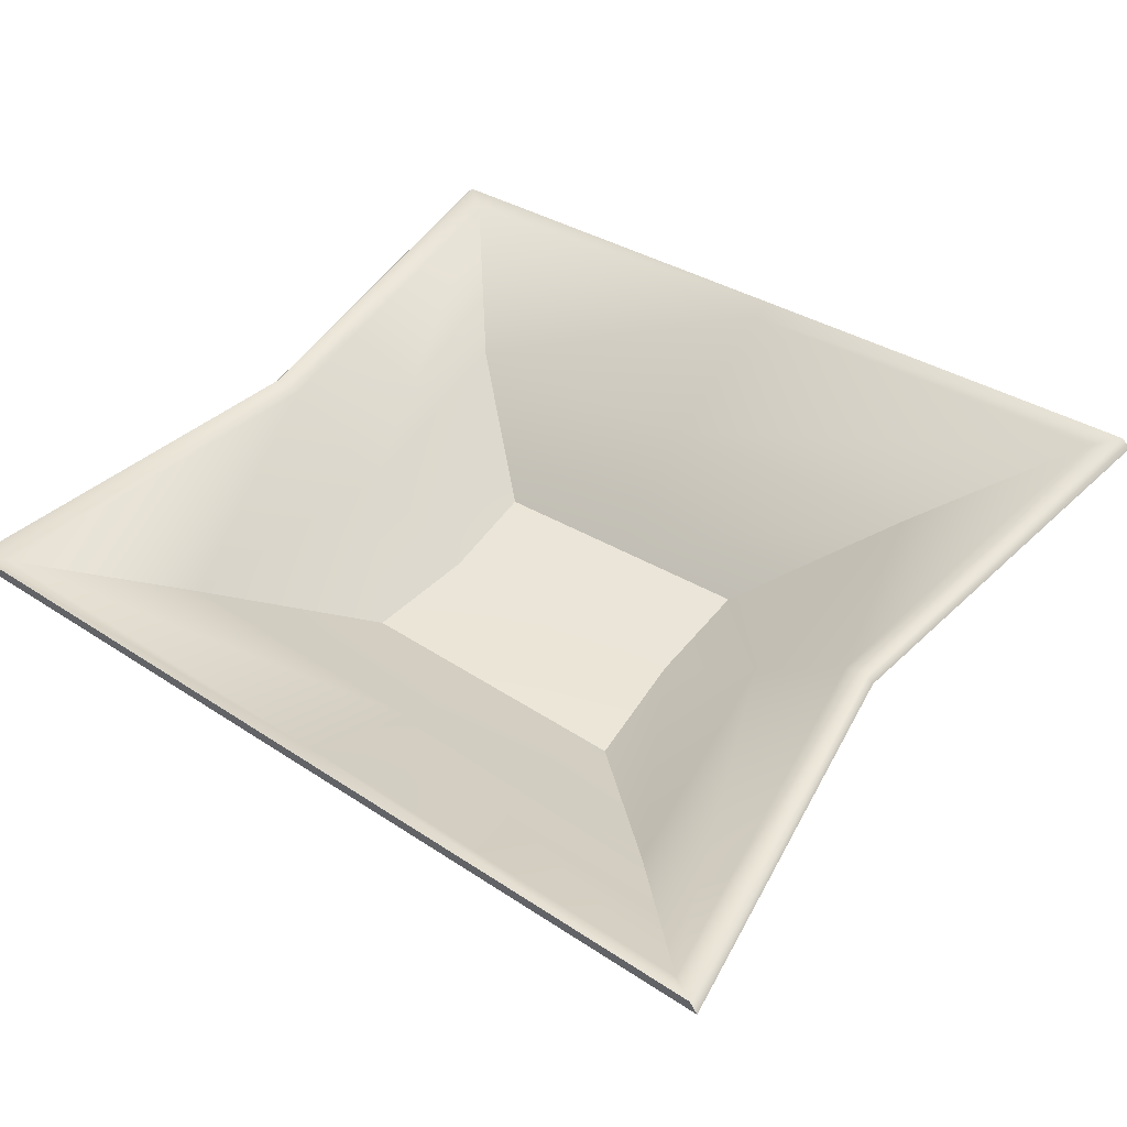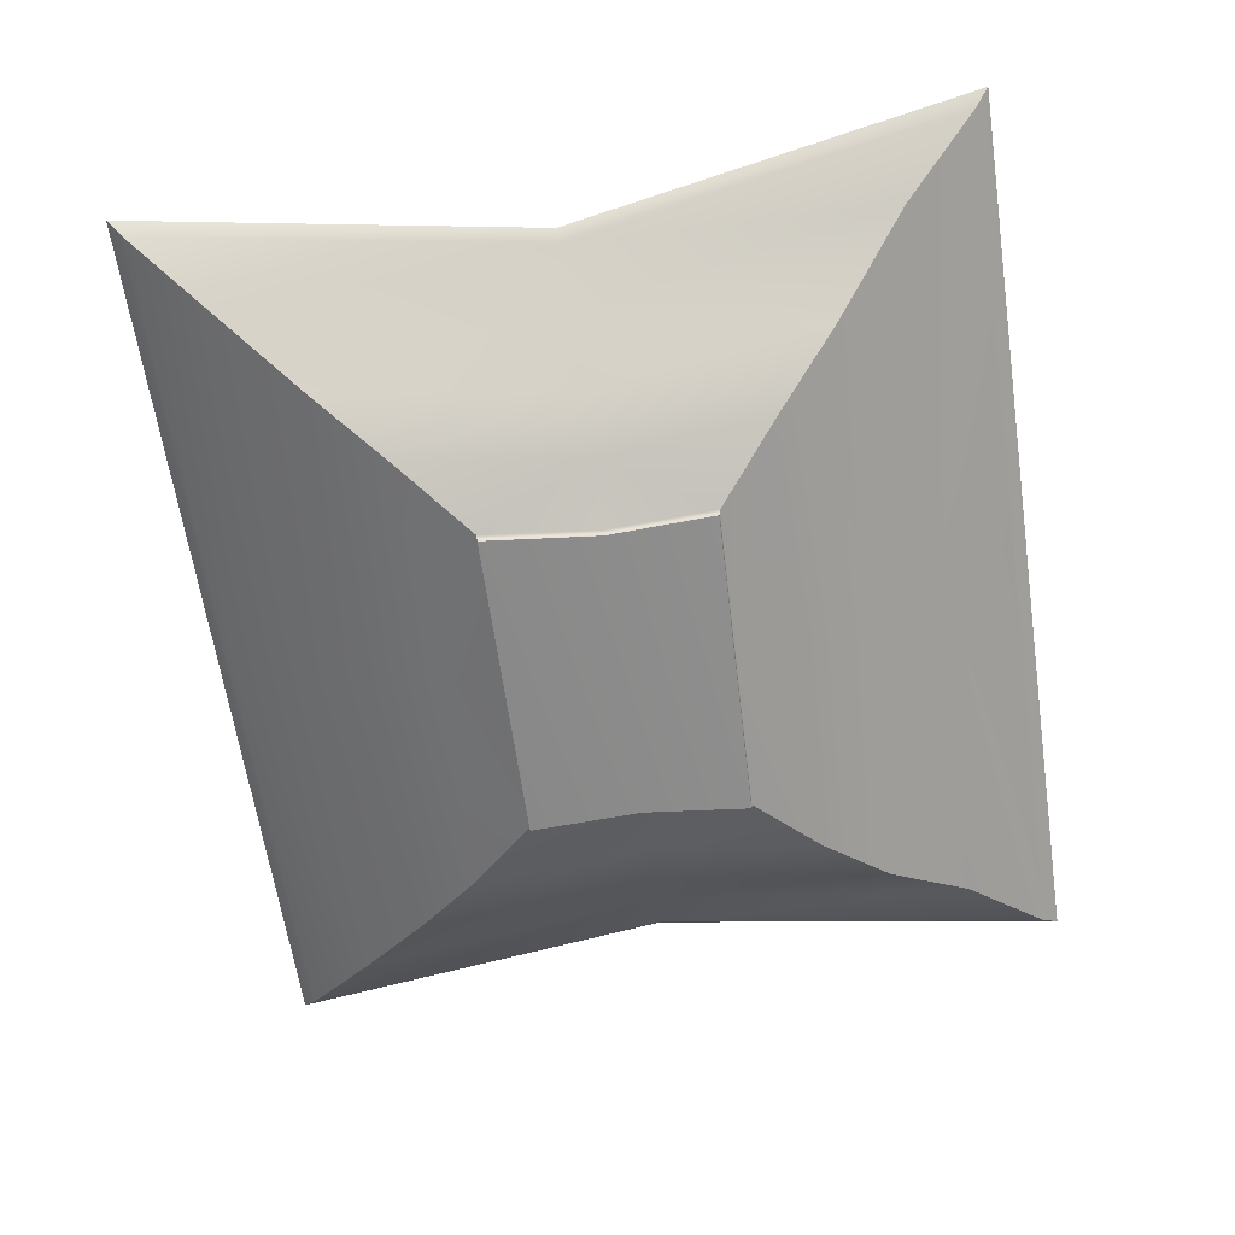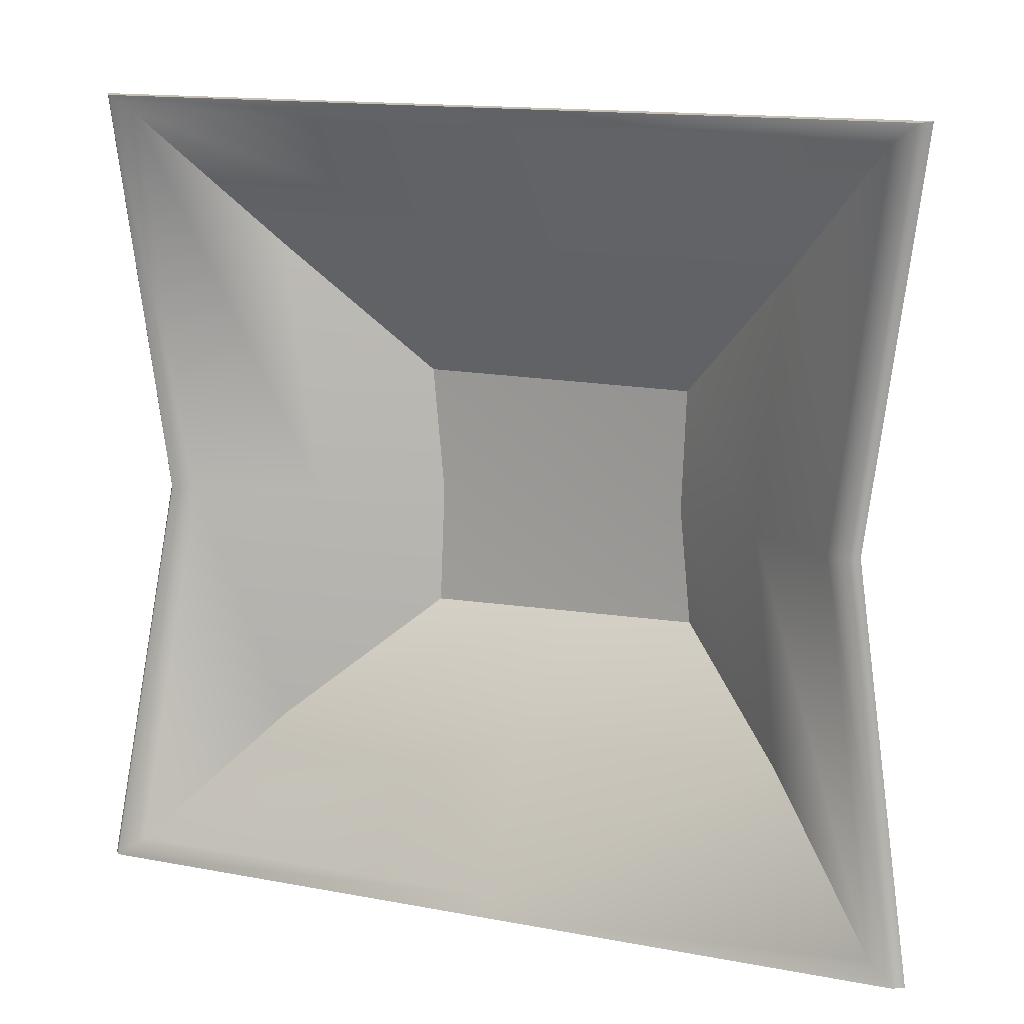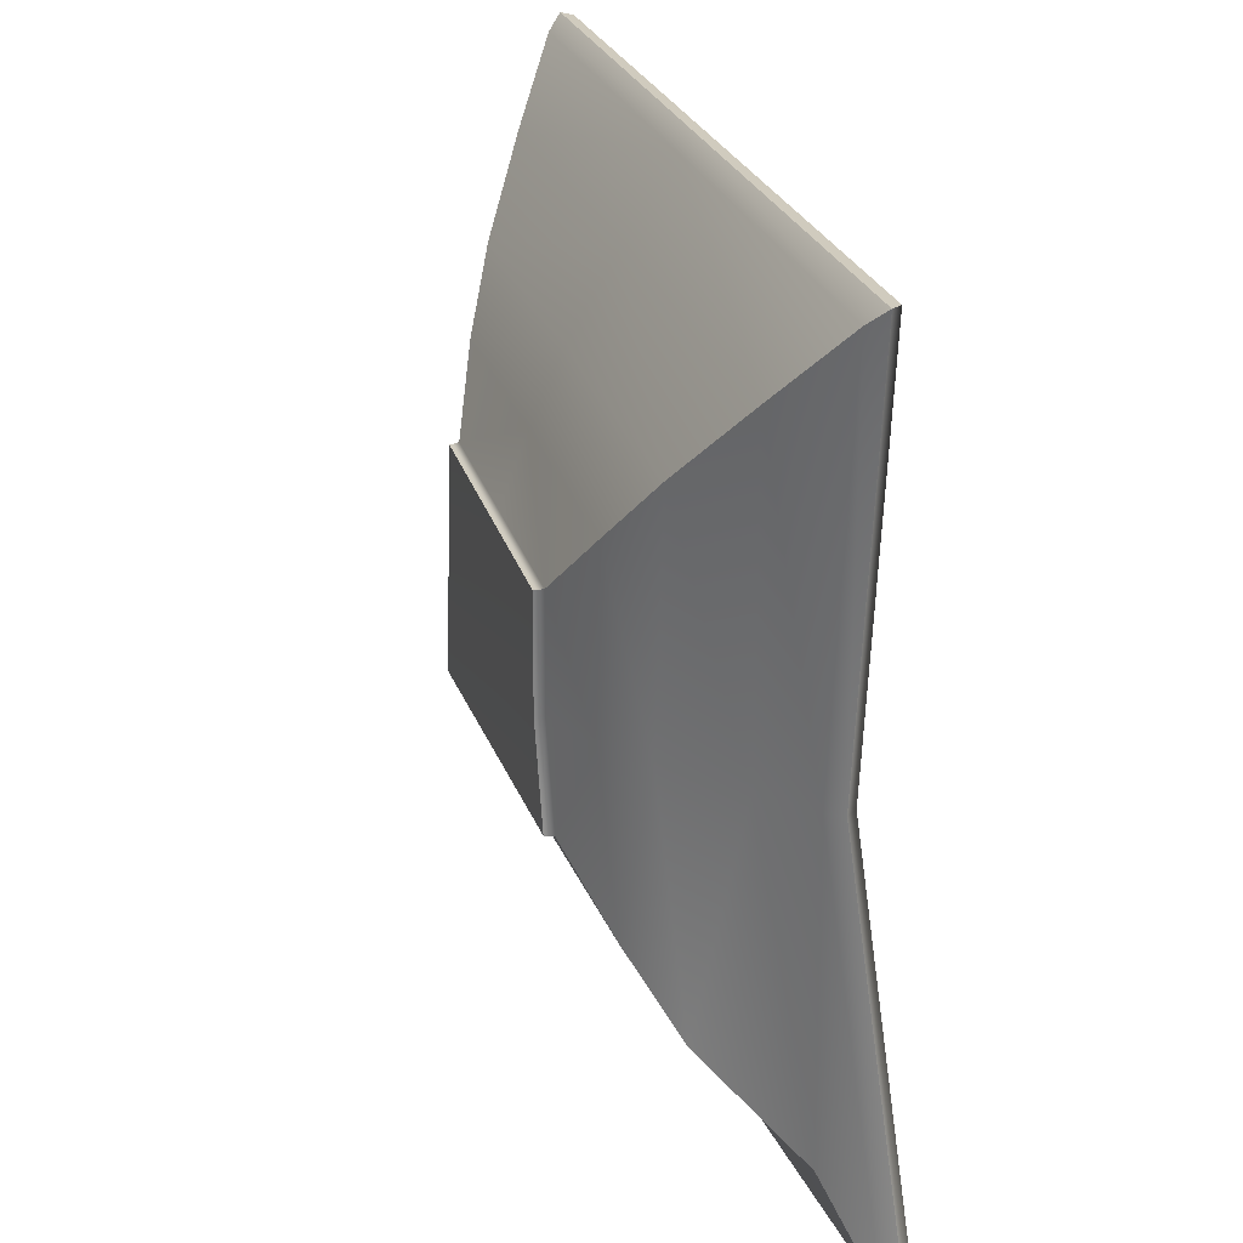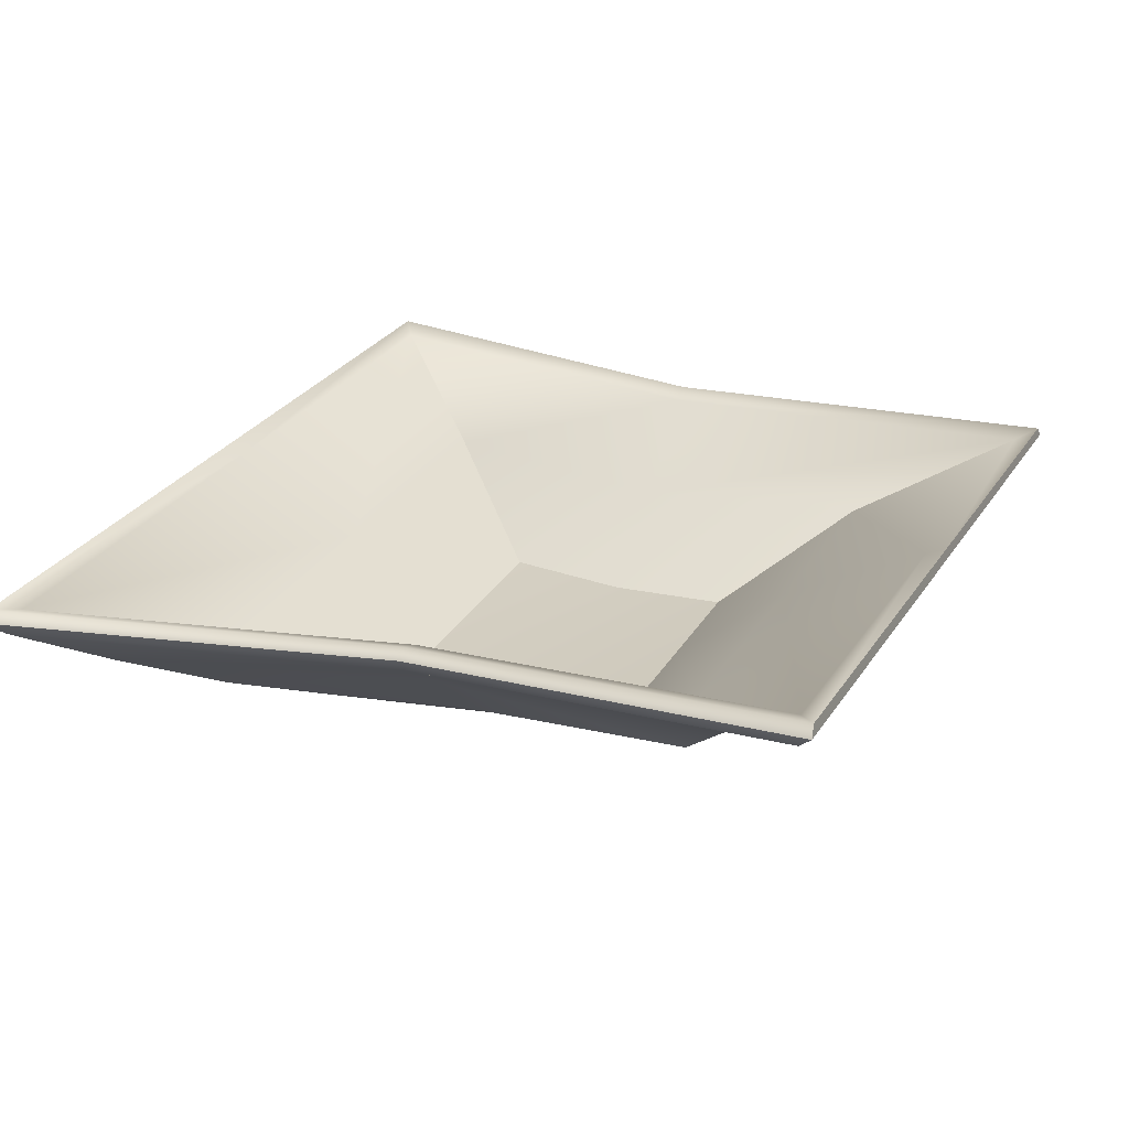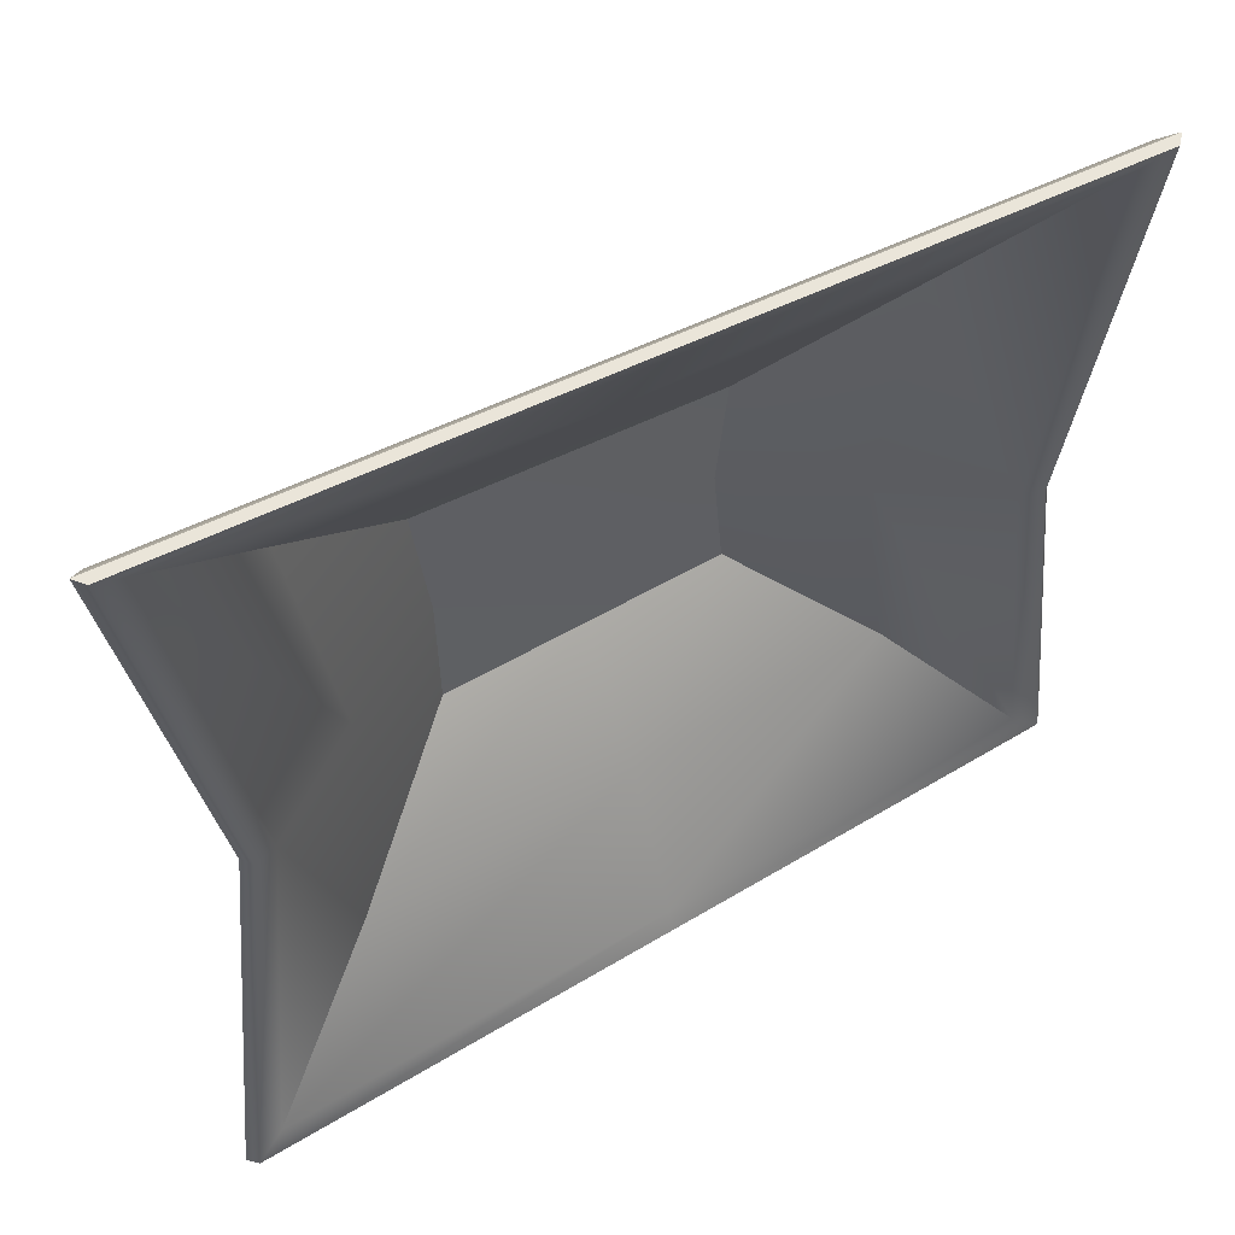
<metadata>
{"format":"obj","ext":"obj","renderer":"f3d","projection":"perspective","resolution":1024,"background":"white","views":[{"elev":45.6,"azim":36.7,"up":"+Y"},{"elev":-63.7,"azim":98.6,"up":"+Y"},{"elev":13.5,"azim":-152.0,"up":"+Z"},{"elev":24.3,"azim":74.0,"up":"+Z"},{"elev":24.8,"azim":113.6,"up":"+Y"},{"elev":54.2,"azim":151.1,"up":"+Z"}]}
</metadata>
<code>
g default
v -3.325 0.1952 2.206
v 2.859 0.0662 2.129
v -9 3.703 8.174
v 8.751 3.36 8.129
v -9 3.305 -7.938
v 8.528 4.37 -8.101
v -3.388 0.06595 -2.036
v 2.637 0.2425 -2.227
v 2.898 0.2438 2.146
v -3.365 0.3738 2.223
v -3.429 0.2435 -2.061
v 2.67 0.4286 -2.256
v 4.345 0.7053 3.488
v -4.76 0.9253 3.56
v -4.799 0.7025 -3.275
v 4.06 1.067 -3.507
v 5.634 1.292 4.812
v -6 1.564 4.878
v -6.021 1.279 -4.542
v 5.341 1.828 -4.769
v 7.145 2.188 6.395
v -7.454 2.505 6.453
v -7.464 2.593 -6.135
v 6.875 3.402 -6.34
v 8.485 3.077 7.838
v -8.744 3.418 7.886
v -8.745 3.026 -7.626
v 8.249 4.043 -7.798
v -8.817 3.908 8.151
v 8.575 3.565 8.108
v -8.817 3.515 -7.909
v 8.341 4.573 -8.064
v -8.285 3.751 7.785
v 8.038 3.411 7.742
v -8.286 3.371 -7.506
v 7.775 4.362 -7.663
v -7.257 3.509 0.2565
v -7.72 3.675 0.2853
v -7.89 3.472 0.295
v -7.681 3.182 0.2801
v -6.641 2.475 0.2027
v -5.453 1.351 0.1355
v -4.422 0.7526 0.08157
v -3.222 0.2706 0.0236
v -3.187 0.09315 0.02895
v 2.605 0.1192 -0.1225
v 2.637 0.3008 -0.1312
v 3.836 0.7929 -0.1114
v 4.866 1.401 -0.07959
v 6.061 2.543 -0.03397
v 7.112 3.258 0.03107
v 7.325 3.551 0.04629
v 7.158 3.758 0.04286
v 6.691 3.591 0.02036
v -5.816 2.182 5.133
v 5.473 1.907 5.073
v -5.799 2.082 -4.544
v 5.13 2.752 -4.888
v -5.229 1.958 0.1201
v 4.639 2.021 -0.09188
v -3.168 0.638 2.485
v 2.713 0.4998 2.422
v -3.25 0.5068 -2.308
v 2.455 0.7038 -2.497
v -3.022 0.5306 0.02064
v 2.43 0.5633 -0.1252
v -0.2527 3.534 8.152
v -0.247 3.739 8.13
v -0.2417 3.584 7.764
v -0.2532 2.047 5.103
v -0.2701 0.5699 2.454
v -0.3355 0.5467 -0.05123
v -0.4387 0.6039 -2.401
v -0.4134 2.412 -4.714
v -0.3718 3.859 -7.584
v -0.362 4.036 -7.986
v -0.3625 3.829 -8.018
v -0.3706 3.527 -7.711
v -0.3984 2.991 -6.236
v -0.4223 1.55 -4.654
v -0.4332 0.8819 -3.39
v -0.4232 0.3347 -2.157
v -0.4191 0.1529 -2.13
v -0.3328 0.106 -0.04566
v -0.2775 0.1316 2.168
v -0.2789 0.3098 2.185
v -0.2733 0.8169 3.524
v -0.2671 1.43 4.845
v -0.2603 2.349 6.425
v -0.2543 3.25 7.863
g pCube1
f 1 85 86 10
f 11 82 83 7
f 45 84 85 1
f 2 46 47 9
f 45 1 10 44
f 10 86 87 14
f 44 10 14 43
f 15 81 82 11
f 9 47 48 13
f 14 87 88 18
f 43 14 18 42
f 19 80 81 15
f 13 48 49 17
f 18 88 89 22
f 42 18 22 41
f 23 79 80 19
f 17 49 50 21
f 22 89 90 26
f 41 22 26 40
f 27 78 79 23
f 21 50 51 25
f 26 90 67 3
f 40 26 3 39
f 5 77 78 27
f 25 51 52 4
f 3 67 68 29
f 77 5 31 76
f 39 3 29 38
f 4 52 53 30
f 29 68 69 33
f 76 31 35 75
f 38 29 33 37
f 30 53 54 34
f 31 38 37 35
f 5 39 38 31
f 27 40 39 5
f 23 41 40 27
f 19 42 41 23
f 15 43 42 19
f 11 44 43 15
f 7 45 44 11
f 7 83 84 45
f 47 46 8 12
f 48 47 12 16
f 49 48 16 20
f 50 49 20 24
f 51 50 24 28
f 52 51 28 6
f 53 52 6 32
f 54 53 32 36
f 33 69 70 55
f 75 35 57 74
f 37 33 55 59
f 34 54 60 56
f 35 37 59 57
f 54 36 58 60
f 55 70 71 61
f 74 57 63 73
f 59 55 61 65
f 56 60 66 62
f 57 59 65 63
f 60 58 64 66
f 71 72 65 61
f 65 72 73 63
f 67 4 30 68
f 69 68 30 34
f 70 69 34 56
f 71 70 56 62
f 62 66 72 71
f 73 72 66 64
f 58 74 73 64
f 36 75 74 58
f 32 76 75 36
f 6 77 76 32
f 78 77 6 28
f 79 78 28 24
f 80 79 24 20
f 81 80 20 16
f 82 81 16 12
f 83 82 12 8
f 84 83 8 46
f 85 84 46 2
f 86 85 2 9
f 87 86 9 13
f 88 87 13 17
f 89 88 17 21
f 90 89 21 25
f 67 90 25 4

</code>
